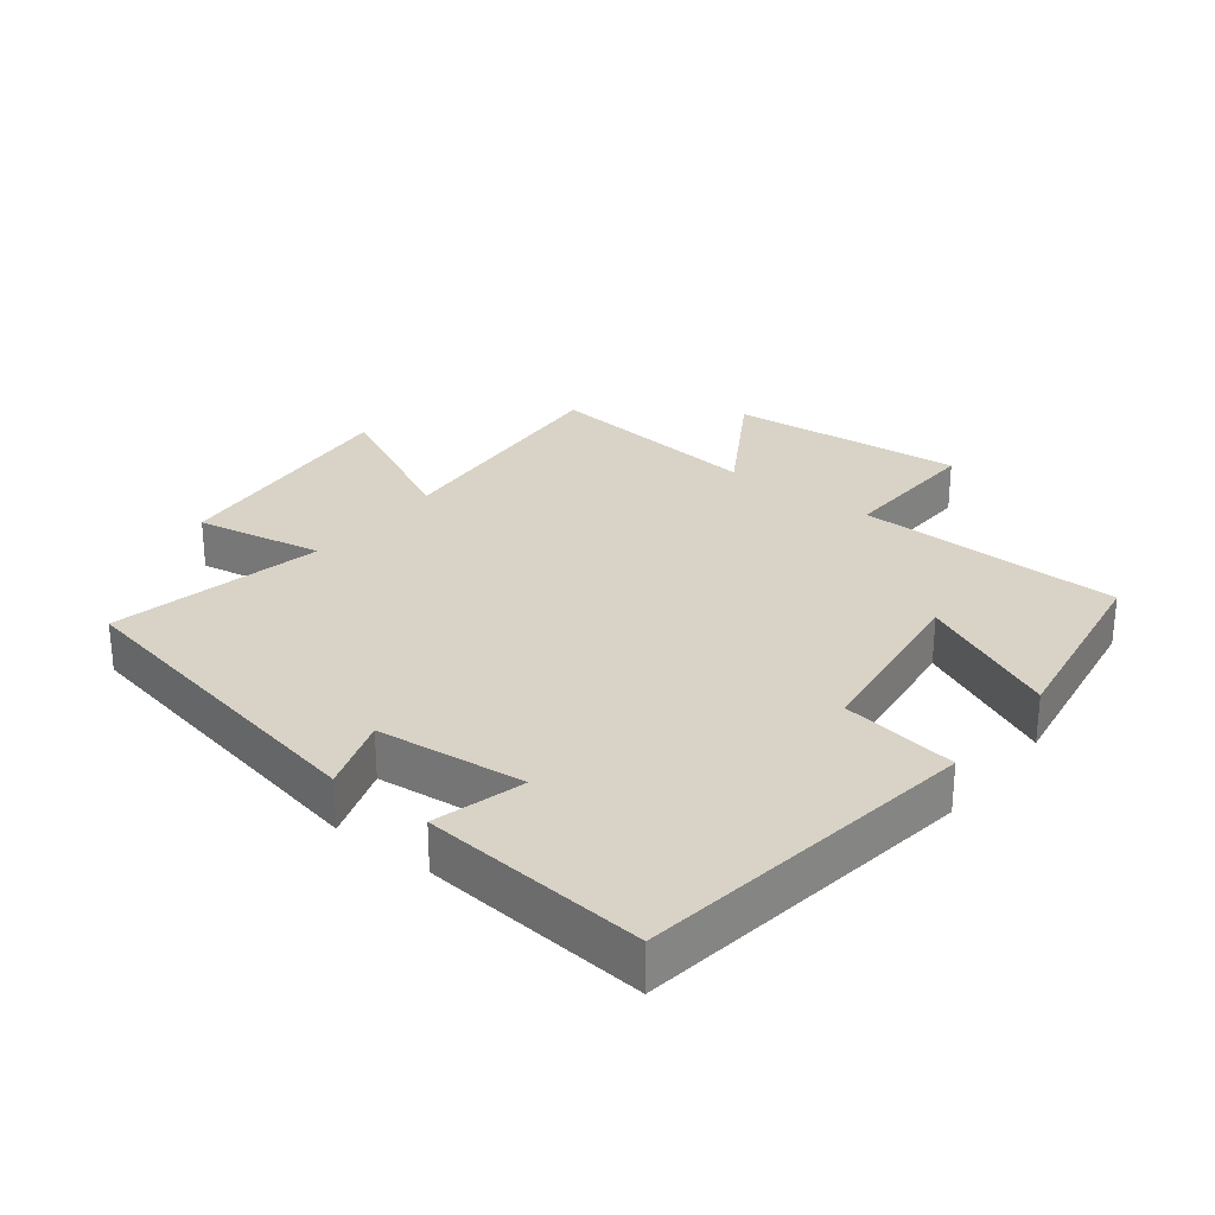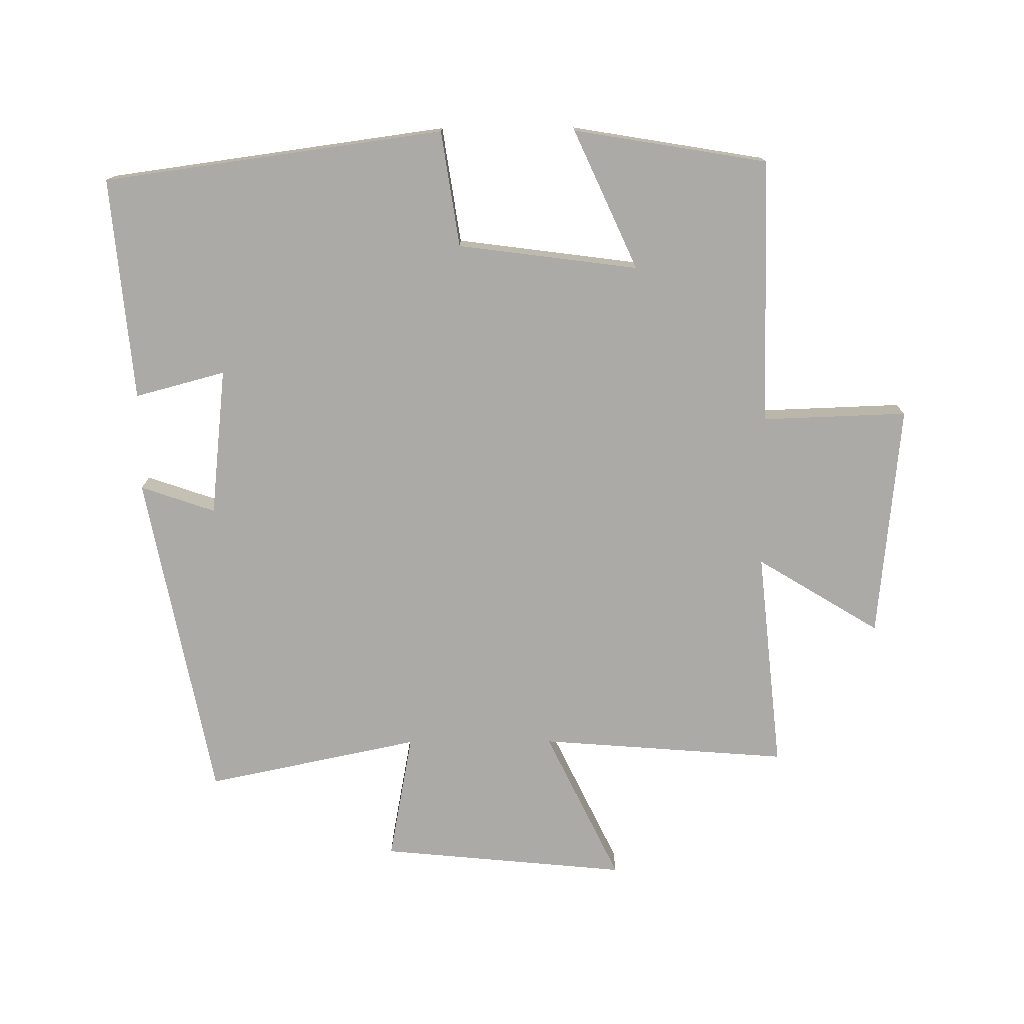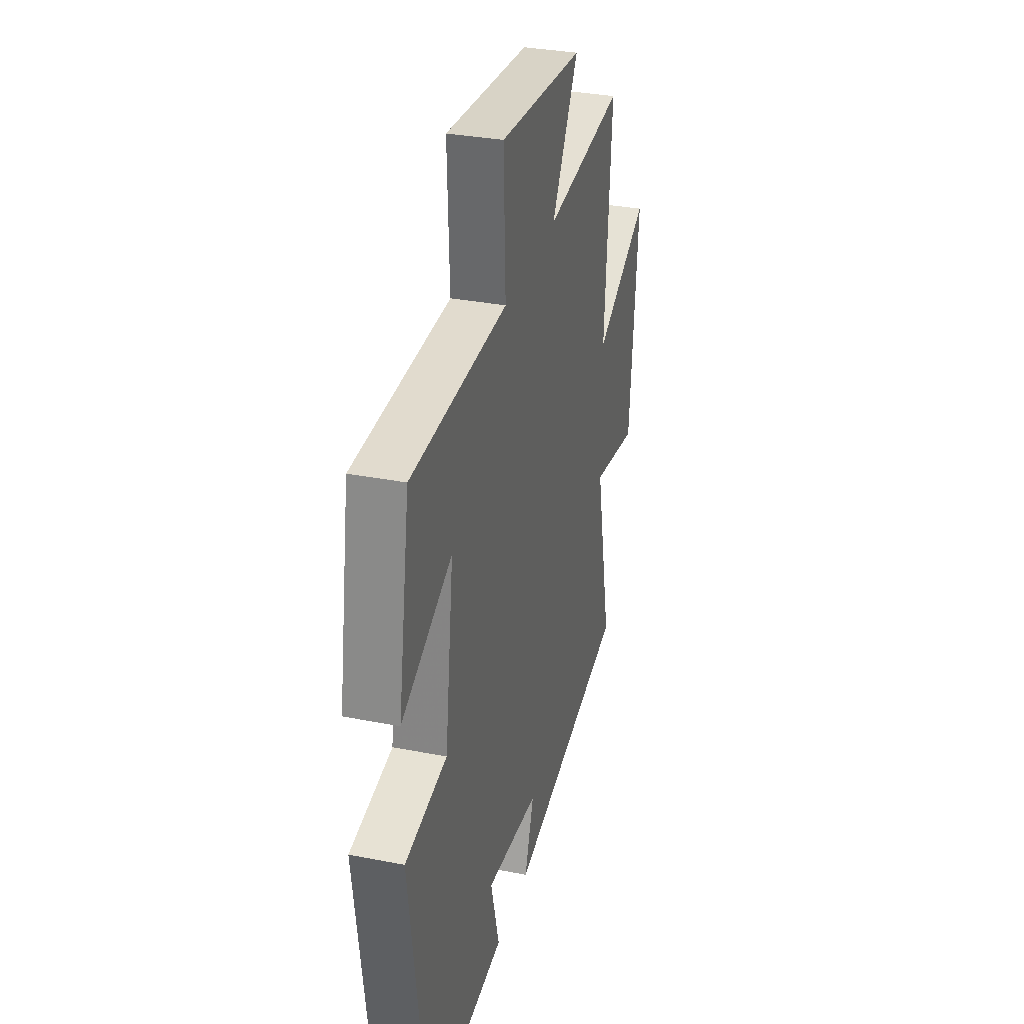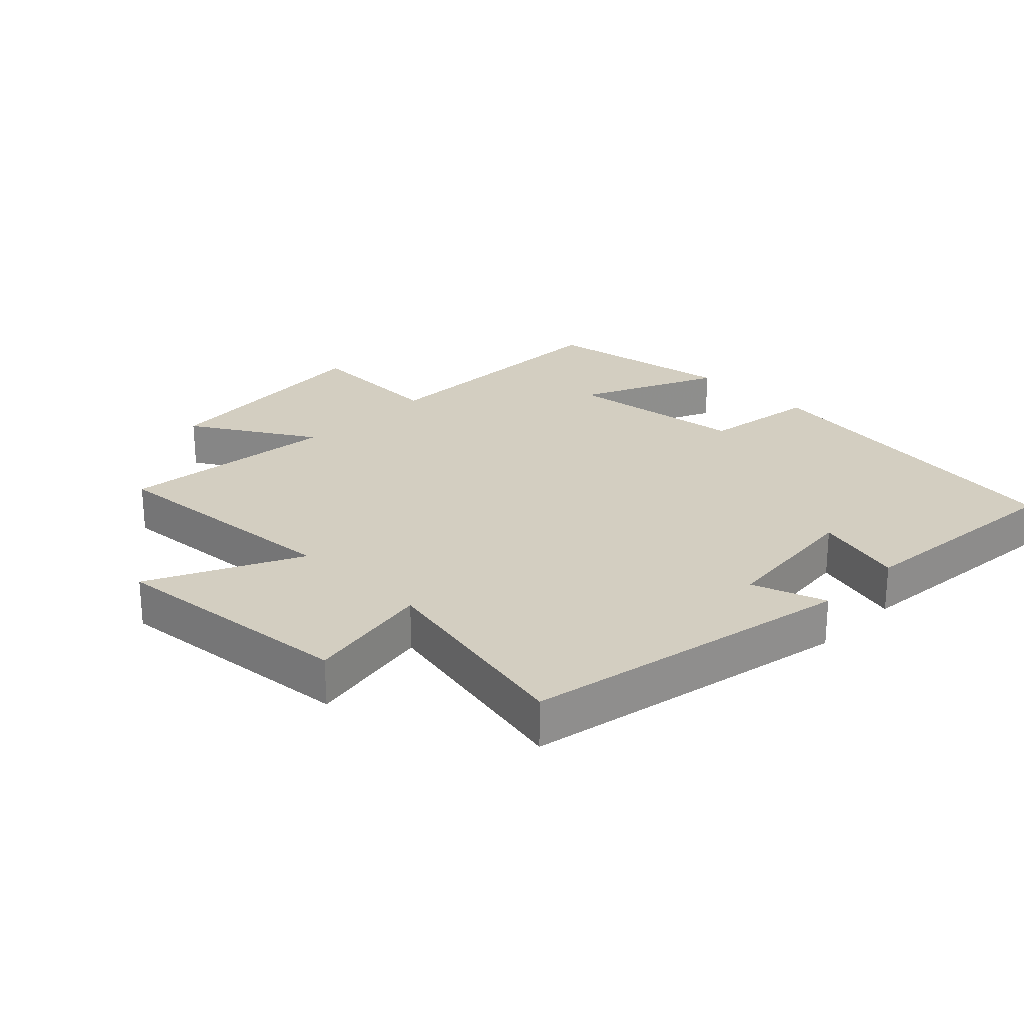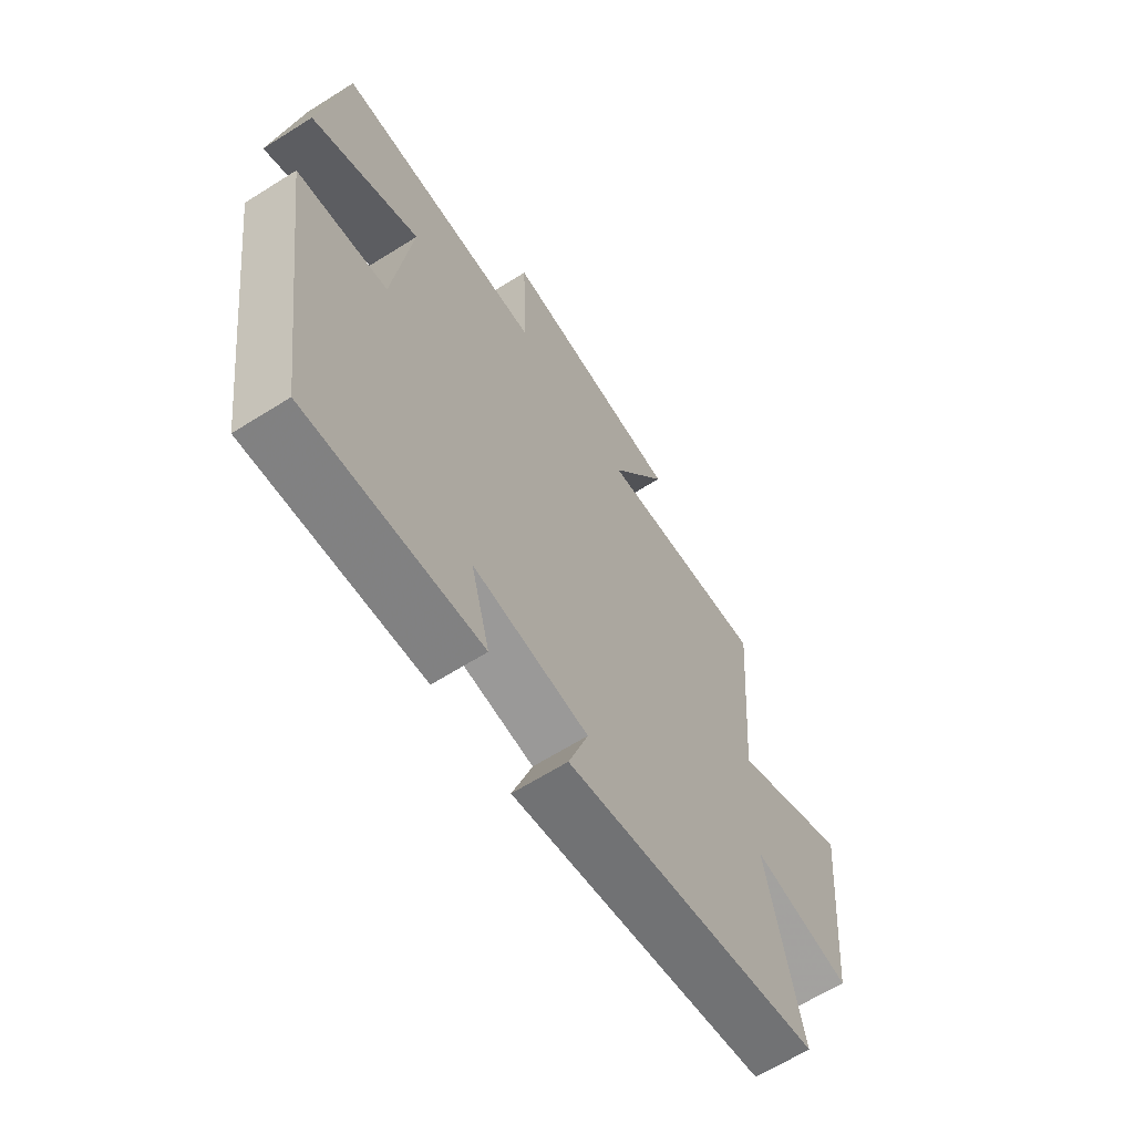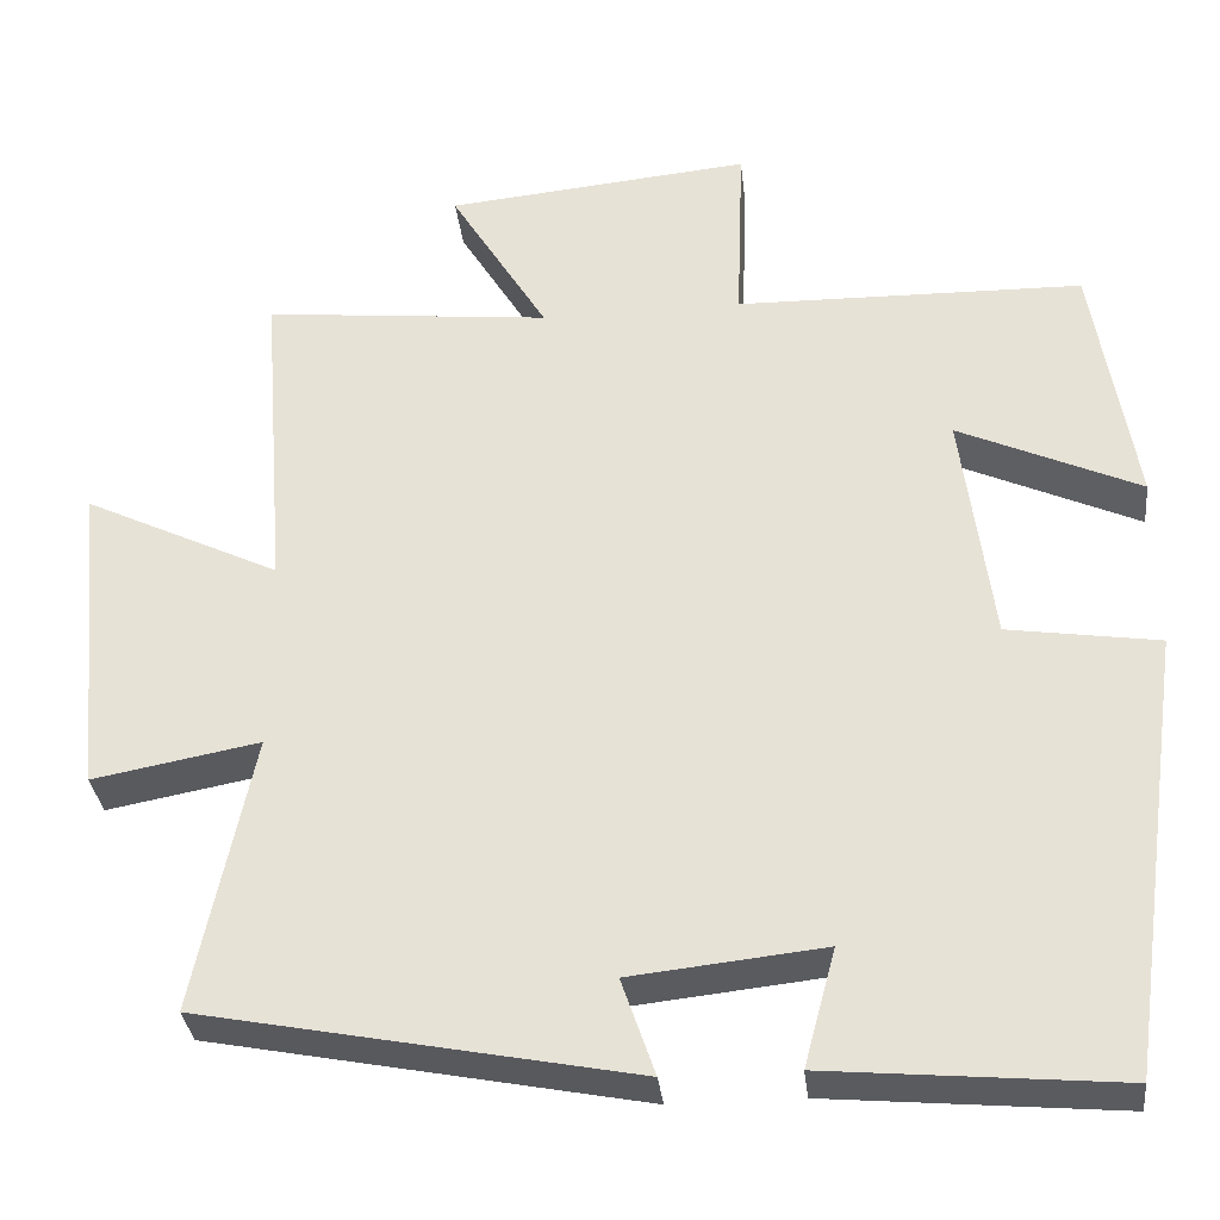
<metadata>
{"format":"obj","ext":"obj","renderer":"f3d","projection":"perspective","resolution":1024,"background":"white","views":[{"elev":28.0,"azim":-141.9,"up":"+Y"},{"elev":-75.7,"azim":-89.7,"up":"+Y"},{"elev":32.8,"azim":-74.9,"up":"+Z"},{"elev":25.1,"azim":134.5,"up":"+Y"},{"elev":-64.5,"azim":-57.6,"up":"+Z"},{"elev":-33.1,"azim":-173.7,"up":"+Z"}]}
</metadata>
<code>
v -0.451 0.07 0.492
v -0.044 0.07 0.5
v -0.052 0.07 0.722
v 0.306 0.07 0.688
v 0.192 0.07 0.5
v 0.529 0.07 0.535
v 0.5 0.07 0.155
v 0.731 0.07 0.267
v 0.695 0.07 -0.111
v 0.5 0.07 -0.075
v 0.568 0.07 -0.401
v 0.063 0.07 -0.5
v 0.102 0.07 -0.386
v -0.124 0.07 -0.362
v -0.087 0.07 -0.5
v -0.428 0.07 -0.531
v -0.5 0.07 -0.011
v -0.323 0.07 0.016
v -0.287 0.07 0.292
v -0.5 0.07 0.195
v -0.451 0 0.492
v -0.044 0 0.5
v -0.052 0 0.722
v 0.306 0 0.688
v 0.192 0 0.5
v 0.529 0 0.535
v 0.5 0 0.155
v 0.731 0 0.267
v 0.695 0 -0.111
v 0.5 0 -0.075
v 0.568 0 -0.401
v 0.063 0 -0.5
v 0.102 0 -0.386
v -0.124 0 -0.362
v -0.087 0 -0.5
v -0.428 0 -0.531
v -0.5 0 -0.011
v -0.323 0 0.016
v -0.287 0 0.292
v -0.5 0 0.195
f 19 20 1 2
f 18 19 2
f 16 17 18
f 15 16 18
f 14 15 18
f 13 14 18 2
f 10 11 12 13
f 10 13 2 3
f 7 8 9 10
f 7 10 3
f 5 6 7
f 5 7 3
f 3 4 5
f 22 21 40 39
f 22 39 38
f 38 37 36
f 38 36 35
f 38 35 34
f 22 38 34 33
f 33 32 31 30
f 23 22 33 30
f 30 29 28 27
f 23 30 27
f 27 26 25
f 23 27 25
f 25 24 23
f 1 21 22 2
f 2 22 23 3
f 3 23 24 4
f 4 24 25 5
f 5 25 26 6
f 6 26 27 7
f 7 27 28 8
f 8 28 29 9
f 9 29 30 10
f 10 30 31 11
f 11 31 32 12
f 12 32 33 13
f 13 33 34 14
f 14 34 35 15
f 15 35 36 16
f 16 36 37 17
f 17 37 38 18
f 18 38 39 19
f 19 39 40 20
f 20 40 21 1

</code>
